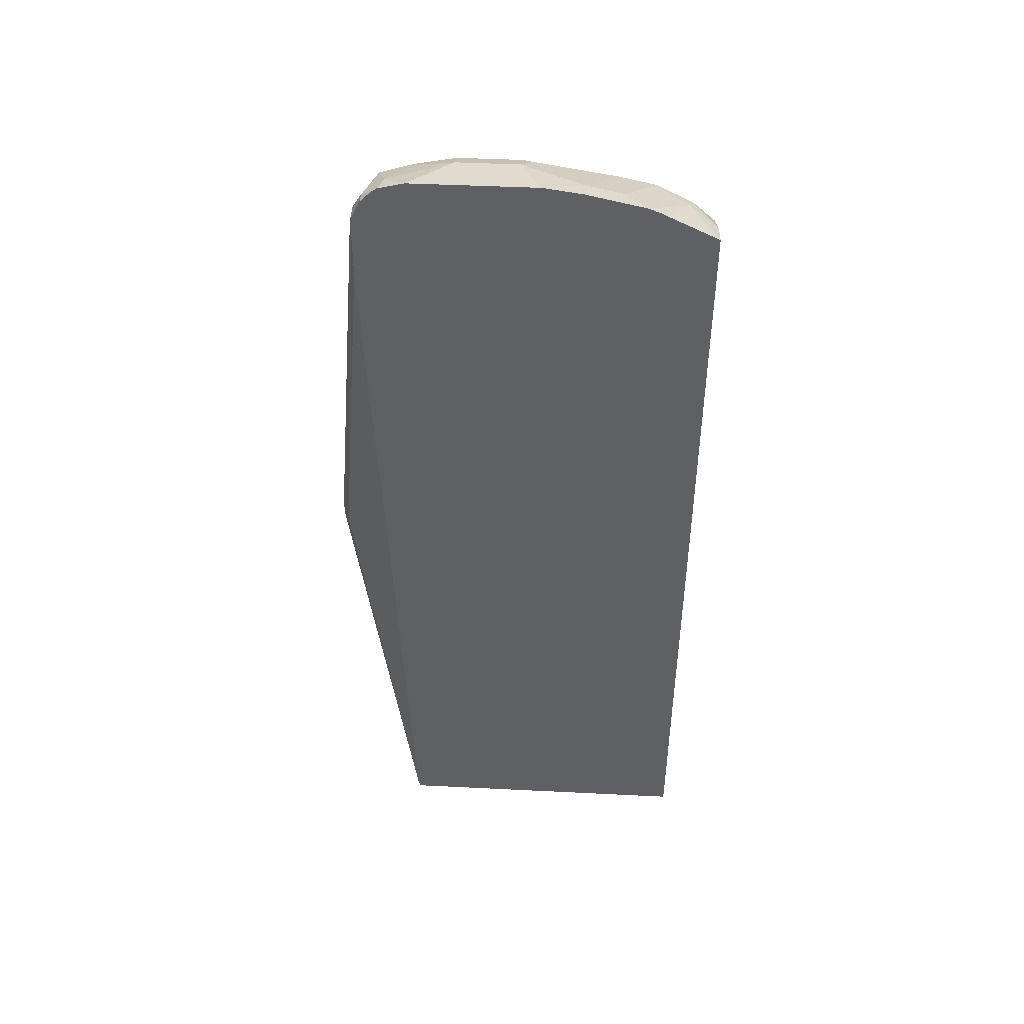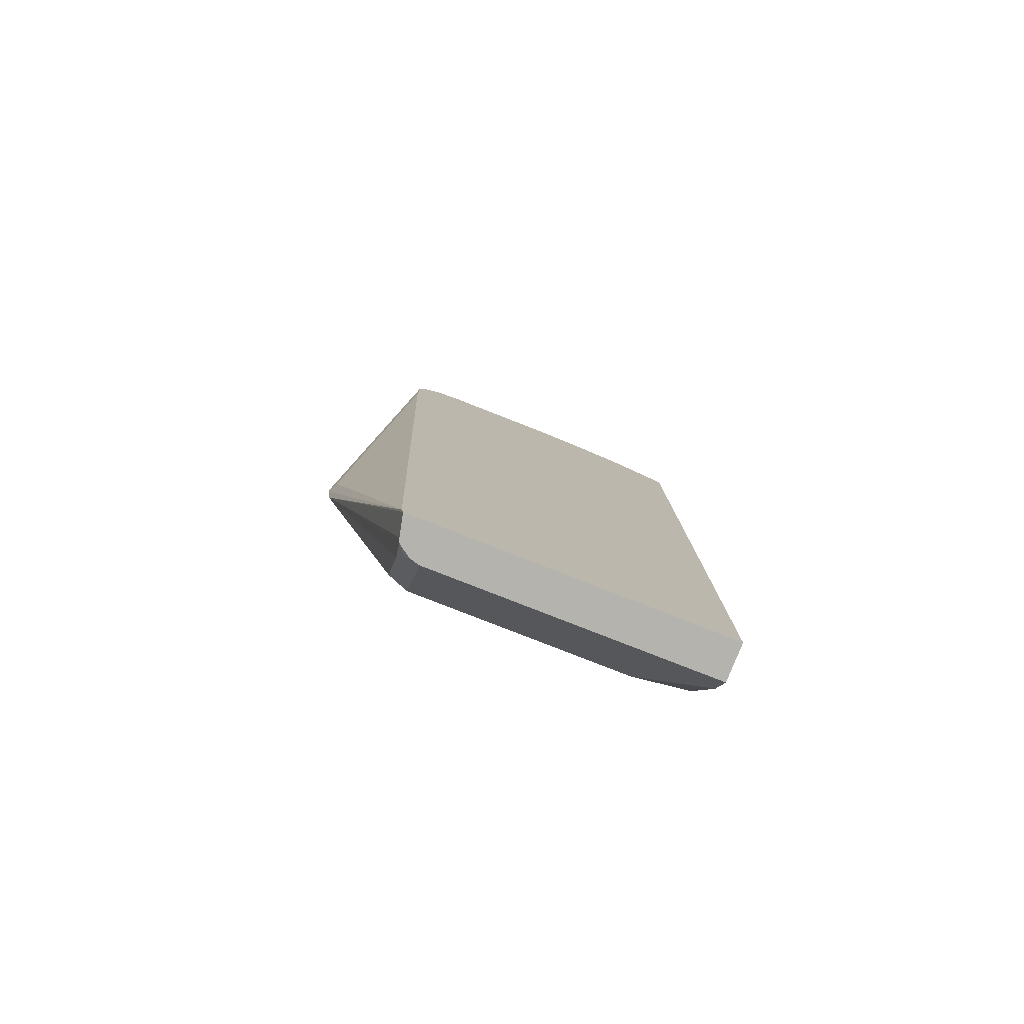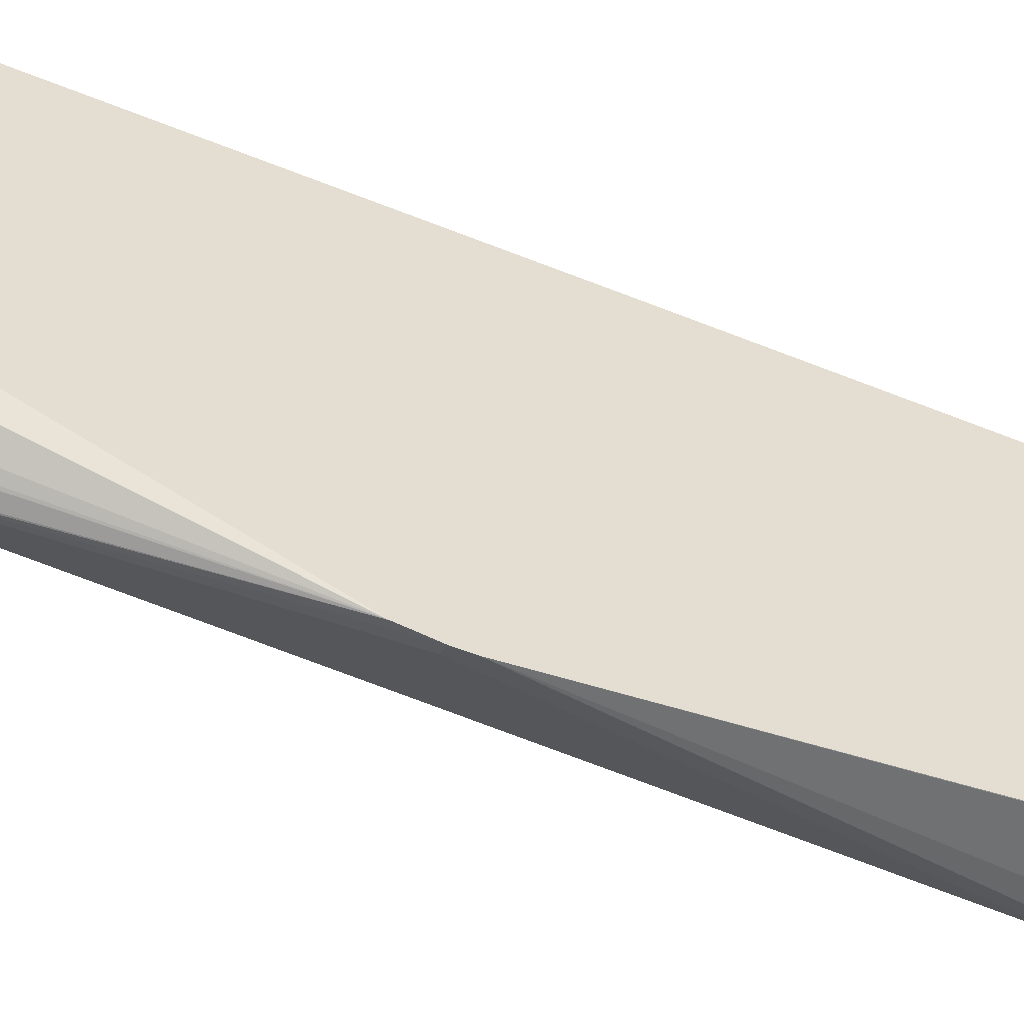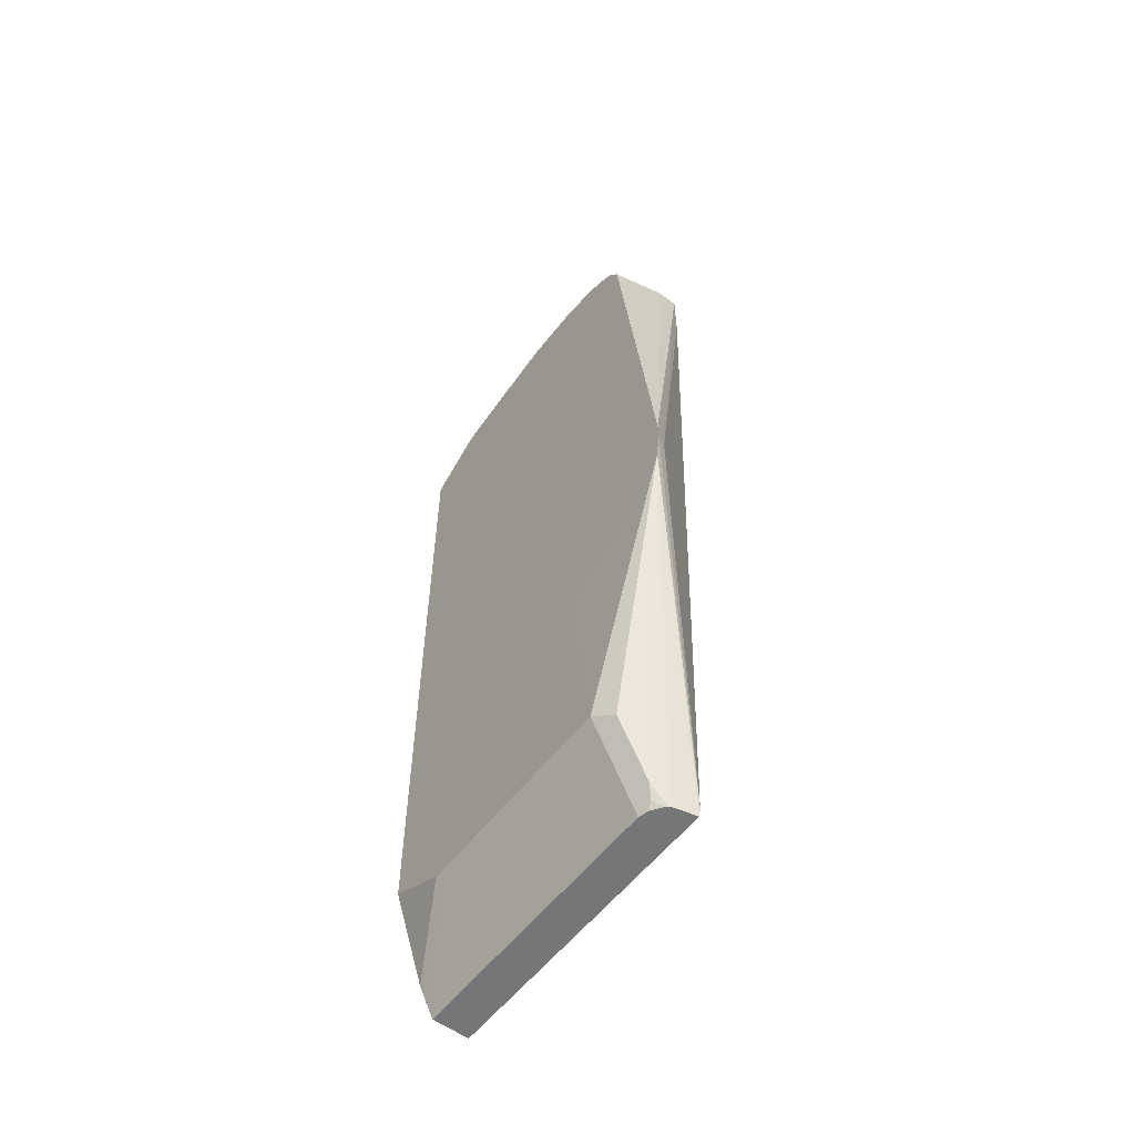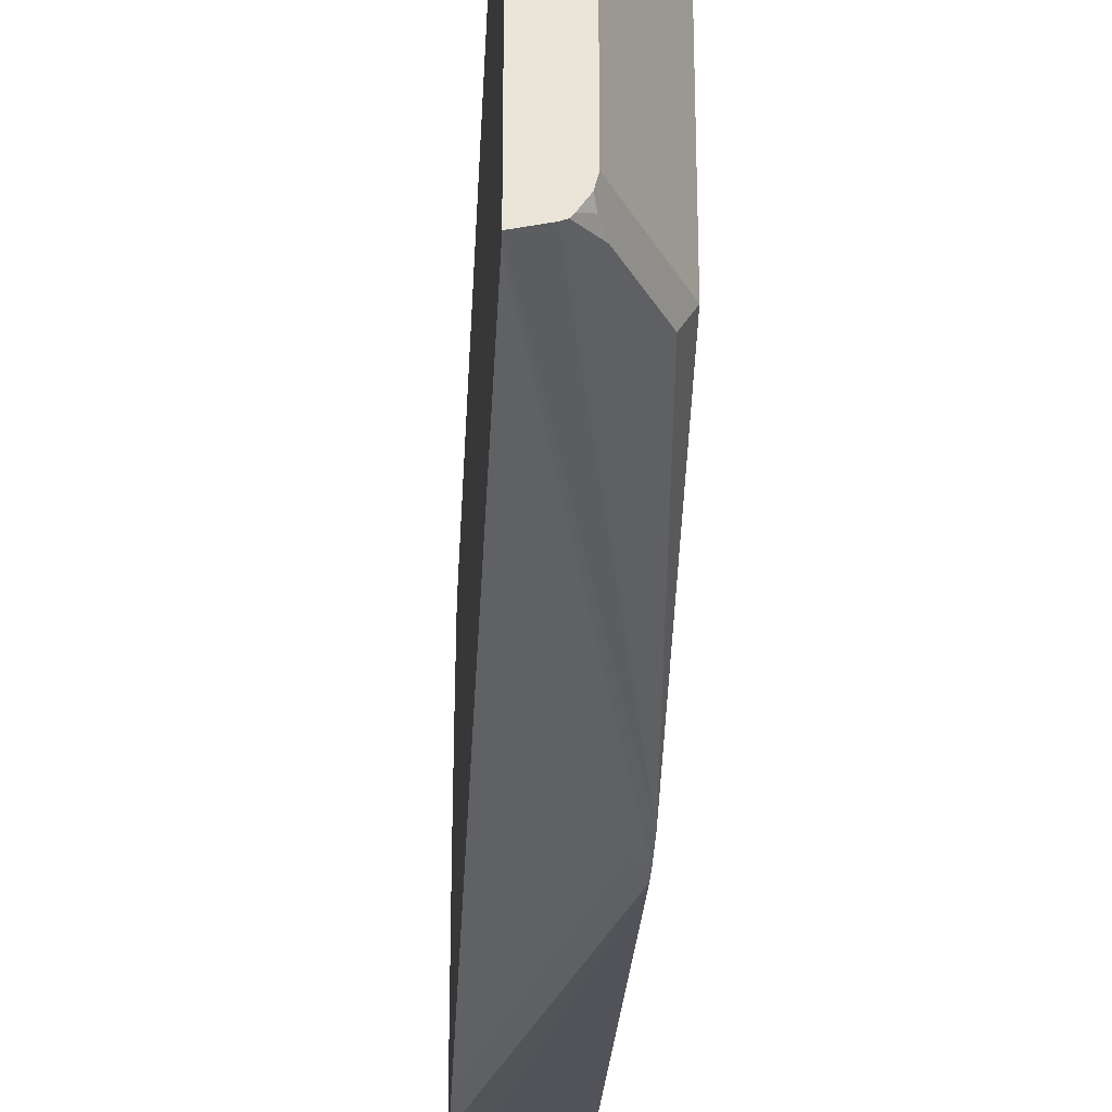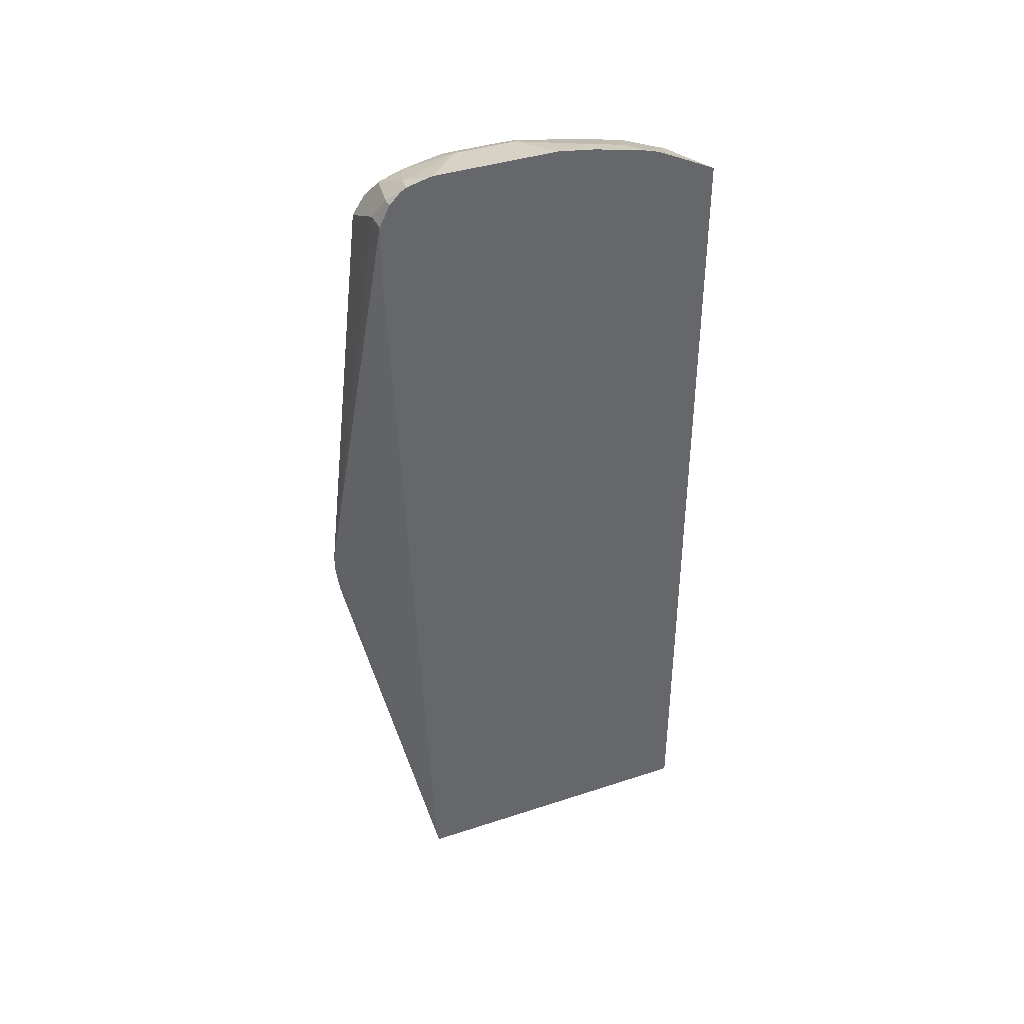
<metadata>
{"format":"obj","ext":"obj","renderer":"f3d","projection":"perspective","resolution":1024,"background":"white","views":[{"elev":44.8,"azim":93.3,"up":"+Z"},{"elev":-79.9,"azim":68.6,"up":"+Z"},{"elev":-54.3,"azim":-113.5,"up":"+Y"},{"elev":-56.8,"azim":-37.2,"up":"+Z"},{"elev":-29.4,"azim":177.3,"up":"+Y"},{"elev":39.5,"azim":67.8,"up":"+Z"}]}
</metadata>
<code>
v -0.3328 -0.1425 -0.1545
v -0.3387 -0.1425 -0.1426
v -0.3086 -0.1425 -0.1514
v -0.3086 -0.1426 -0.1598
v -0.3301 -0.1426 -0.1598
v -0.3566 -0.1783 -0.107
v -0.3566 -0.1425 -0.0891
v -0.3086 -0.1425 0.3336
v -0.3086 -0.3198 -0.1598
v -0.3301 -0.3031 -0.1598
v -0.3447 -0.1783 -0.1307
v -0.3566 -0.3031 -0.107
v -0.3569 -0.25 0.008761
v -0.3569 -0.2271 0.01321
v -0.3569 -0.205 0.02677
v -0.3569 -0.1889 0.04631
v -0.3569 -0.1425 0.1426
v -0.3259 -0.1425 0.3285
v -0.3387 -0.1583 0.3343
v -0.3086 -0.1429 0.3338
v -0.3209 -0.3171 -0.1598
v -0.3086 -0.3209 -0.155
v -0.3569 -0.3635 0.05388
v -0.3287 -0.3087 -0.1598
v -0.3447 -0.3031 -0.1307
v -0.3506 -0.315 -0.1129
v -0.3569 -0.3632 0.05337
v -0.3569 -0.3509 0.04176
v -0.3569 -0.3367 0.03122
v -0.3569 -0.3236 0.02247
v -0.3569 -0.323 0.02211
v -0.3569 -0.3011 0.01321
v -0.3569 -0.3003 0.01296
v -0.3569 -0.2856 0.008761
v -0.3569 -0.1425 0.3119
v -0.3477 -0.156 0.3298
v -0.3086 -0.1466 0.3356
v -0.3569 -0.176 0.3341
v -0.3569 -0.1764 0.3343
v -0.3086 -0.1815 0.3521
v -0.3086 -0.1747 0.3493
v -0.3233 -0.3162 -0.1598
v -0.3506 -0.3625 0.07132
v -0.3569 -0.3657 0.07132
v -0.3086 -0.3387 0.3031
v -0.3328 -0.315 -0.1485
v -0.3247 -0.3146 -0.1598
v -0.3298 -0.312 -0.156
v -0.3569 -0.1965 0.3387
v -0.3209 -0.1939 0.3521
v -0.3086 -0.2016 0.3566
v -0.3569 -0.3657 0.08079
v -0.3086 -0.3387 0.3387
v -0.3569 -0.25 0.3475
v -0.3506 -0.2437 0.3506
v -0.3387 -0.2496 0.3566
v -0.3209 -0.214 0.3566
v -0.3086 -0.2155 0.3596
v -0.3209 -0.3387 0.3387
v -0.3566 -0.3387 0.3209
v -0.3569 -0.3387 0.3208
v -0.3086 -0.3328 0.3506
v -0.3569 -0.2856 0.3475
v -0.3506 -0.2793 0.3506
v -0.3387 -0.2853 0.3566
v -0.3086 -0.2372 0.3627
v -0.315 -0.3328 0.3506
v -0.3506 -0.3328 0.3328
v -0.3569 -0.3315 0.3315
v -0.3569 -0.3384 0.3213
v -0.3086 -0.3264 0.357
v -0.3477 -0.312 0.3476
v -0.3569 -0.3074 0.343
v -0.3209 -0.3209 0.3566
v -0.3086 -0.3086 0.3627
v -0.3086 -0.3234 0.359
v -0.3447 -0.3268 0.3446
v -0.3569 -0.3208 0.3387
f 23 46 42
f 35 38 36
f 24 47 48
f 24 48 46
f 24 46 26
f 24 26 25
f 39 49 57
f 43 45 53
f 39 50 40
f 40 50 57
f 40 57 51
f 42 46 47
f 43 52 44
f 43 53 52
f 23 26 46
f 39 57 50
f 22 45 43
f 13 38 35
f 22 43 44
f 13 49 39
f 13 39 38
f 46 48 47
f 13 35 17
f 13 17 16
f 13 16 15
f 13 15 14
f 22 44 23
f 18 36 19
f 19 37 20
f 19 36 38
f 19 38 39
f 19 39 40
f 19 40 41
f 19 41 37
f 21 23 42
f 18 35 36
f 49 54 55
f 59 67 60
f 49 56 57
f 63 65 64
f 63 73 72
f 65 72 74
f 65 74 75
f 67 71 76
f 67 76 74
f 67 74 77
f 67 77 68
f 68 77 69
f 69 77 78
f 72 73 78
f 72 78 77
f 72 77 74
f 74 76 75
f 13 54 49
f 63 72 65
f 62 71 67
f 60 70 61
f 60 69 70
f 51 57 58
f 52 53 59
f 52 59 60
f 52 60 61
f 53 62 67
f 53 67 59
f 54 63 64
f 49 55 56
f 54 64 55
f 55 65 56
f 56 65 75
f 56 75 66
f 56 66 57
f 57 66 58
f 60 67 68
f 60 68 69
f 55 64 65
f 13 63 54
f 1 7 17
f 13 78 73
f 3 76 71
f 3 71 62
f 3 62 53
f 3 53 45
f 3 45 22
f 3 22 9
f 3 9 4
f 4 9 21
f 4 21 42
f 4 42 47
f 4 47 24
f 4 24 10
f 4 10 5
f 5 10 25
f 5 25 11
f 3 75 76
f 5 11 6
f 3 66 75
f 3 40 51
f 13 73 63
f 1 2 7
f 1 17 35
f 1 35 18
f 1 18 8
f 1 8 3
f 1 3 4
f 1 4 5
f 1 5 2
f 2 5 6
f 2 6 7
f 3 8 20
f 3 20 37
f 3 37 41
f 3 41 40
f 3 58 66
f 6 12 34
f 3 51 58
f 6 13 14
f 12 33 34
f 13 34 33
f 13 33 32
f 13 32 31
f 13 31 30
f 13 30 29
f 13 28 27
f 13 27 23
f 13 23 44
f 13 44 52
f 13 52 61
f 13 61 70
f 13 70 69
f 6 34 13
f 13 69 78
f 12 32 33
f 12 31 32
f 13 29 28
f 12 29 30
f 6 14 7
f 6 11 25
f 12 30 31
f 6 25 12
f 7 14 15
f 7 15 16
f 8 18 19
f 8 19 20
f 9 22 23
f 7 16 17
f 9 23 21
f 10 24 25
f 12 25 26
f 12 26 23
f 12 23 27
f 12 27 28
f 12 28 29

</code>
